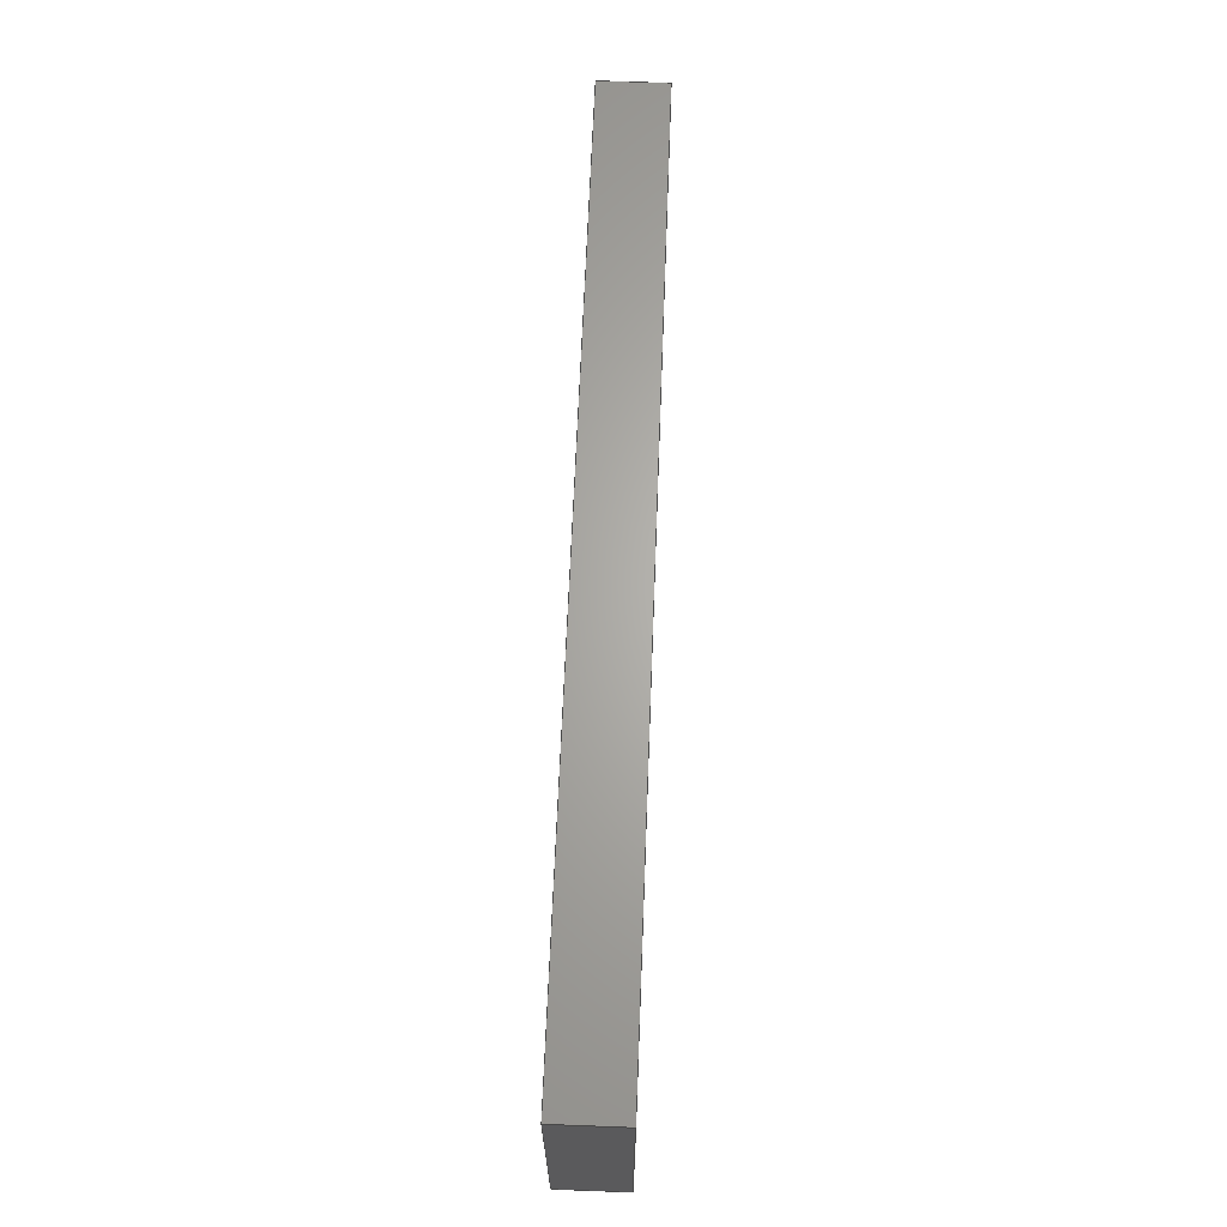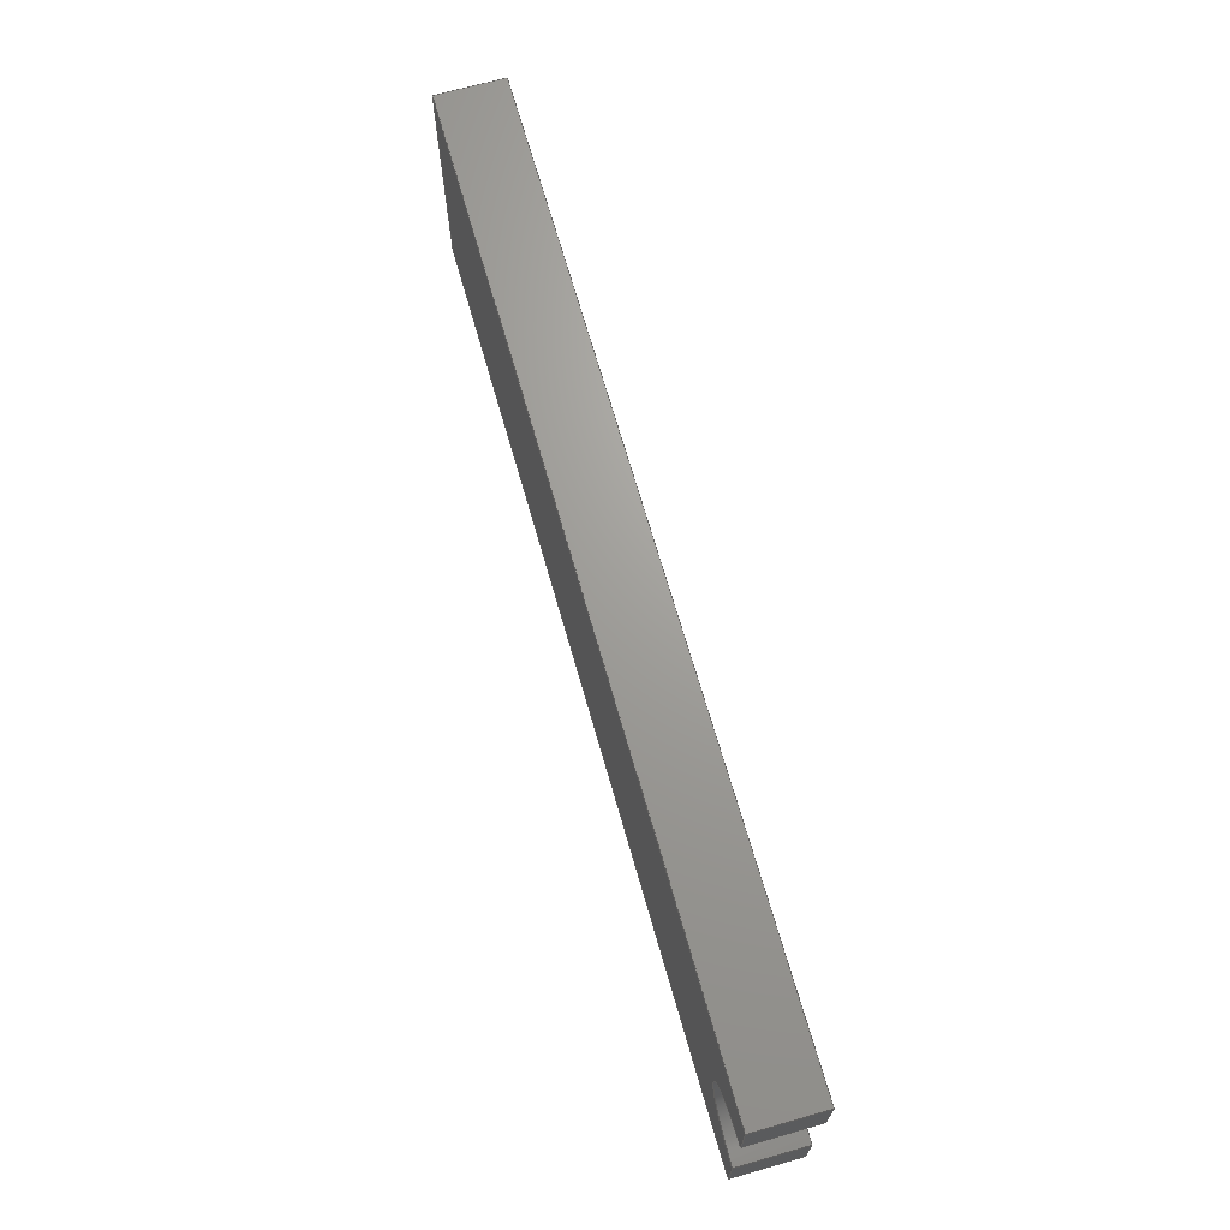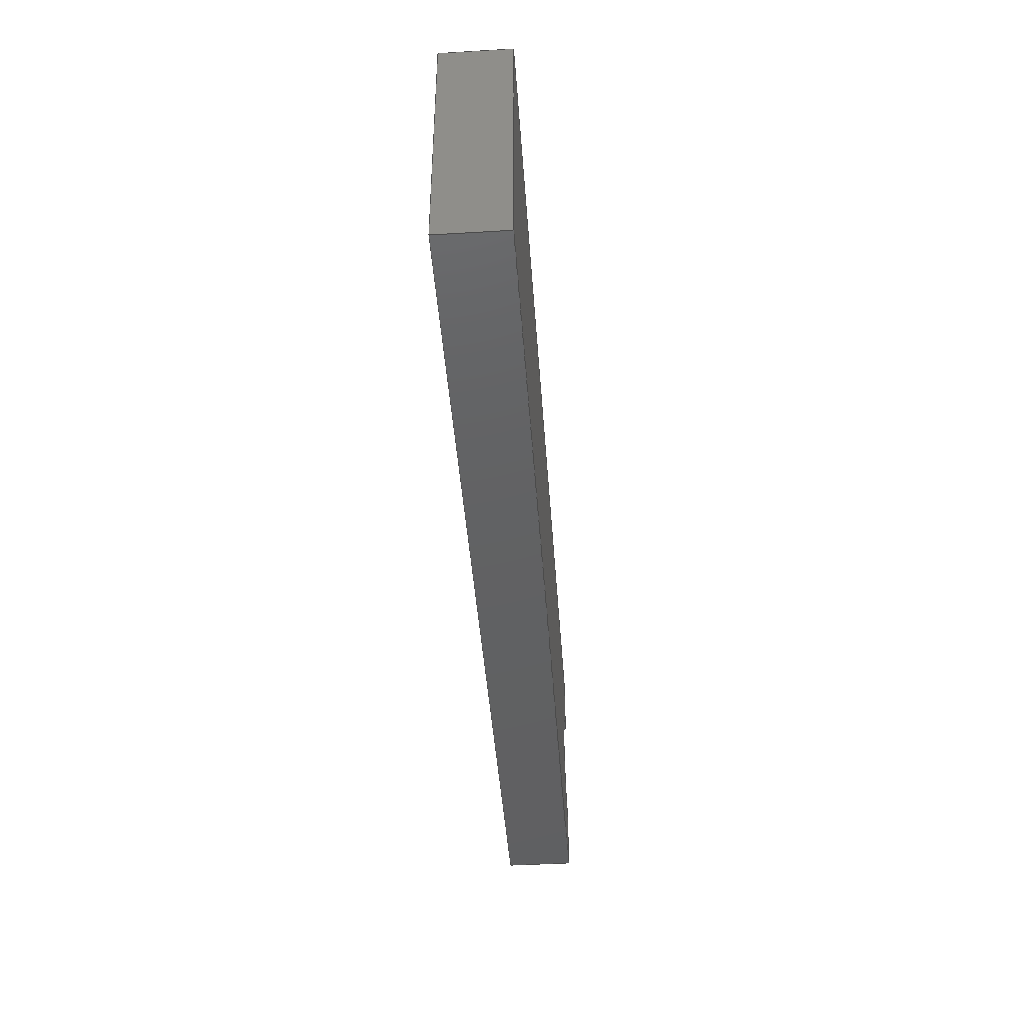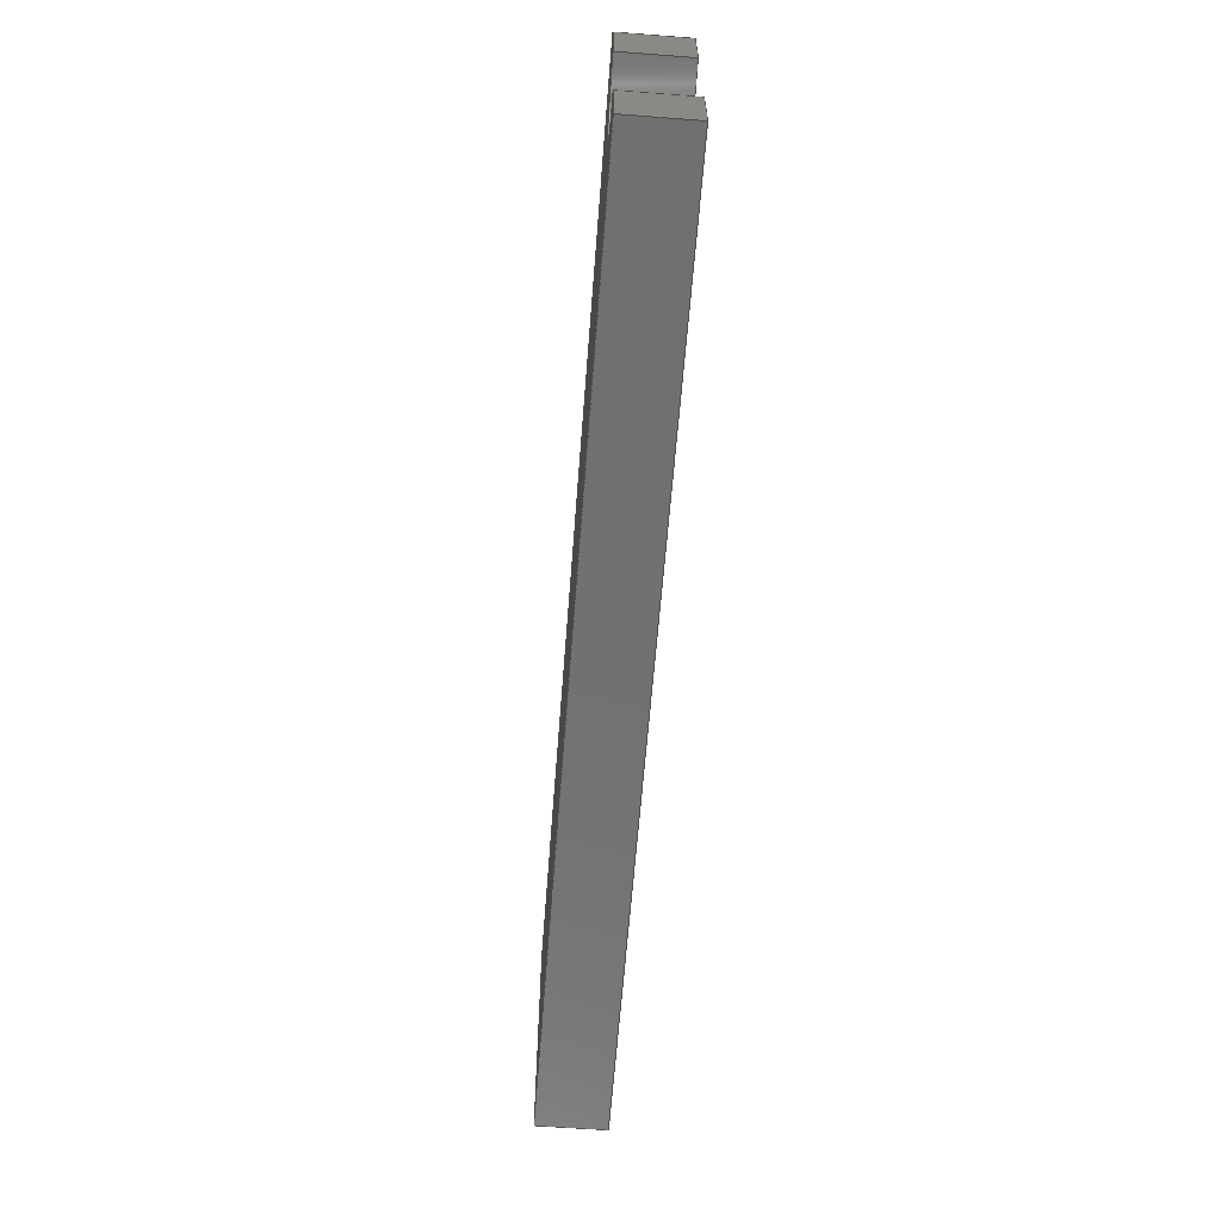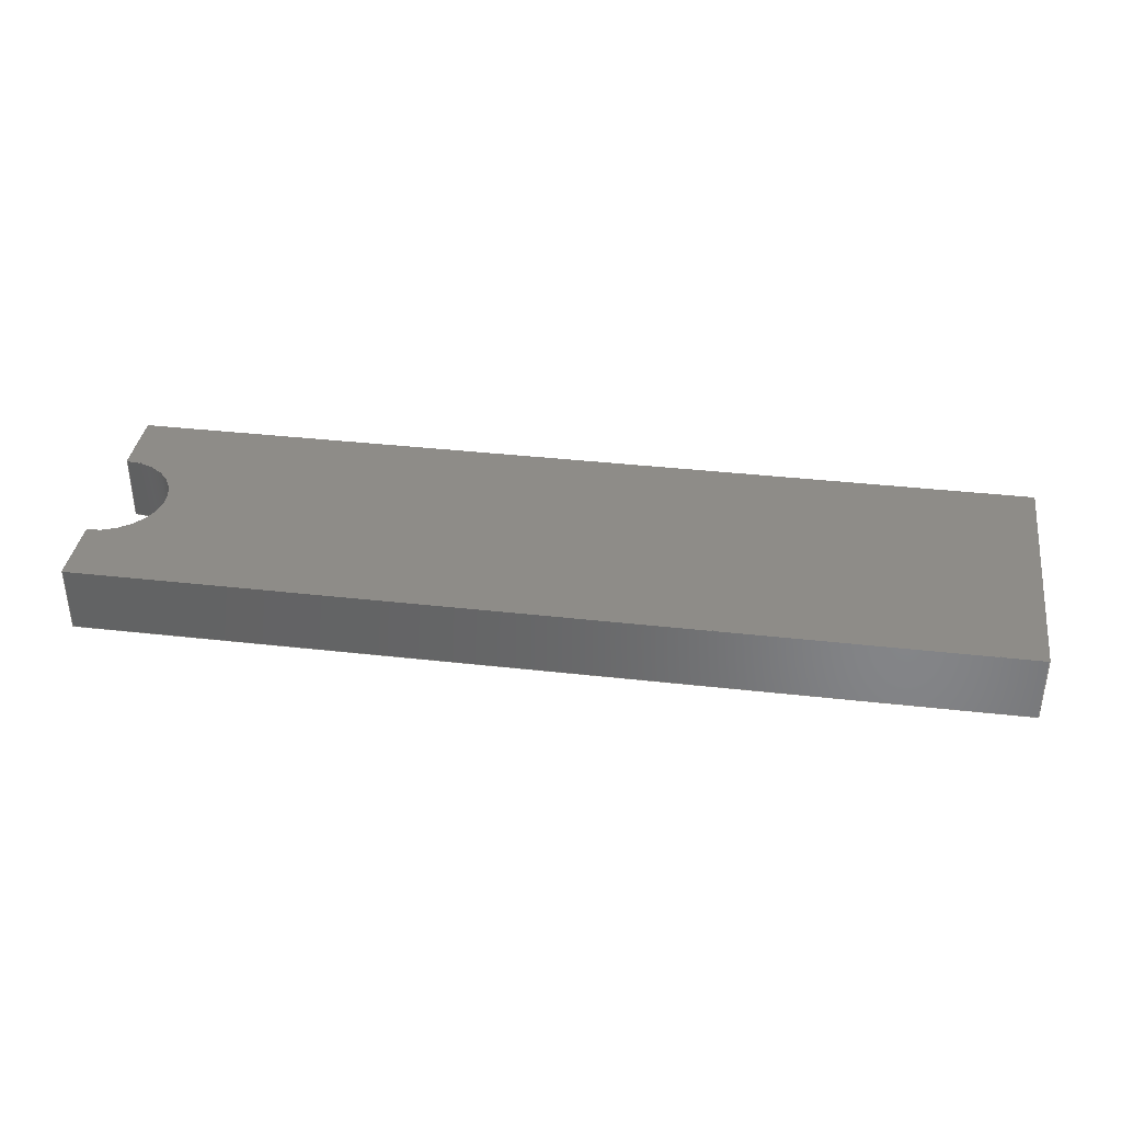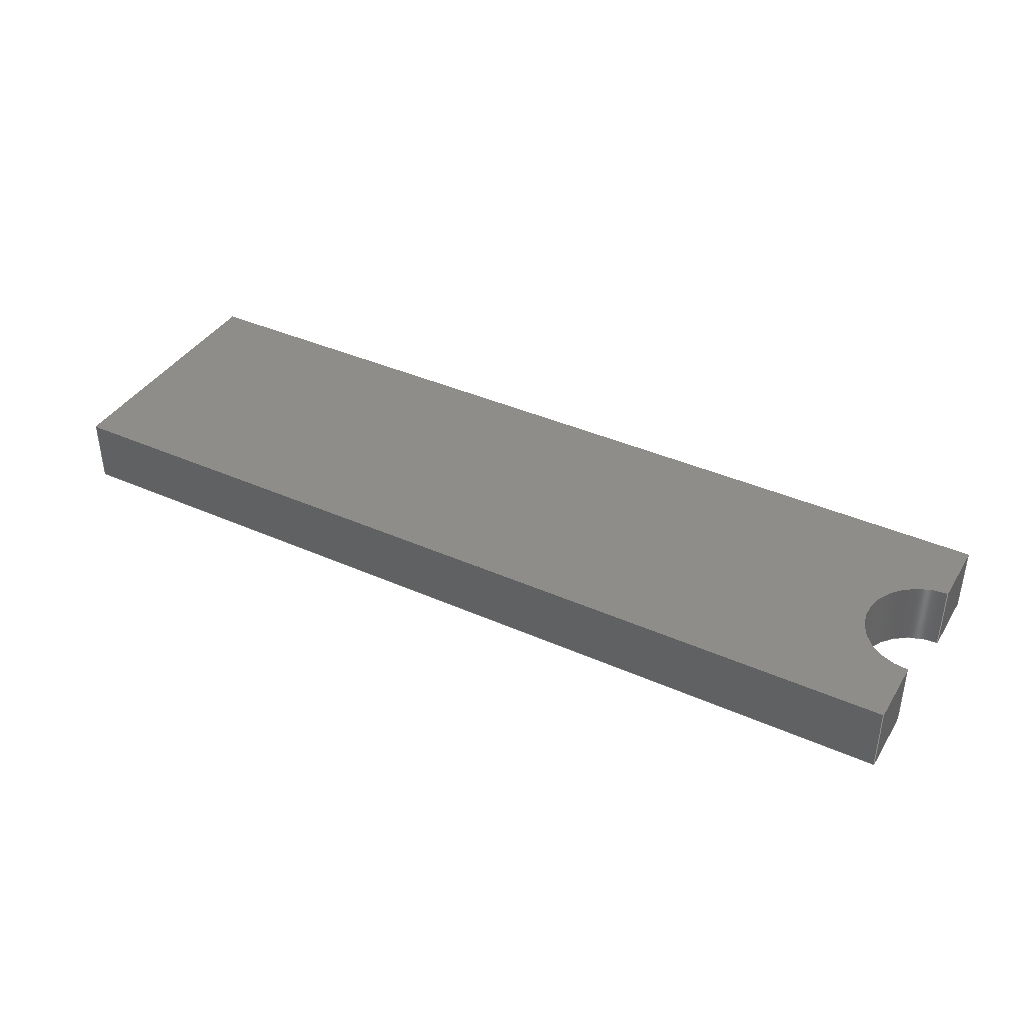
<metadata>
{"format":"step","ext":"step","renderer":"f3d","projection":"perspective","resolution":1024,"background":"white","views":[{"elev":65.2,"azim":92.2,"up":"+Y"},{"elev":68.6,"azim":-105.9,"up":"+Y"},{"elev":-43.1,"azim":94.0,"up":"+Y"},{"elev":-62.5,"azim":-94.4,"up":"+Y"},{"elev":37.0,"azim":8.3,"up":"+Z"},{"elev":39.3,"azim":-151.1,"up":"+Z"}]}
</metadata>
<code>
ISO-10303-21;
DATA;
#1=SHAPE_REPRESENTATION_RELATIONSHIP('','',#146,#2);
#2=ADVANCED_BREP_SHAPE_REPRESENTATION('',(#144),#236);
#3=CIRCLE('',#152,0.0011);
#4=CIRCLE('',#153,0.0011);
#5=CYLINDRICAL_SURFACE('',#151,0.0011);
#6=ORIENTED_EDGE('',*,*,#42,.F.);
#7=ORIENTED_EDGE('',*,*,#43,.F.);
#8=ORIENTED_EDGE('',*,*,#44,.T.);
#9=ORIENTED_EDGE('',*,*,#45,.T.);
#10=ORIENTED_EDGE('',*,*,#46,.F.);
#11=ORIENTED_EDGE('',*,*,#47,.F.);
#12=ORIENTED_EDGE('',*,*,#48,.T.);
#13=ORIENTED_EDGE('',*,*,#43,.T.);
#14=ORIENTED_EDGE('',*,*,#49,.T.);
#15=ORIENTED_EDGE('',*,*,#50,.F.);
#16=ORIENTED_EDGE('',*,*,#51,.F.);
#17=ORIENTED_EDGE('',*,*,#47,.T.);
#18=ORIENTED_EDGE('',*,*,#52,.F.);
#19=ORIENTED_EDGE('',*,*,#53,.F.);
#20=ORIENTED_EDGE('',*,*,#54,.T.);
#21=ORIENTED_EDGE('',*,*,#50,.T.);
#22=ORIENTED_EDGE('',*,*,#55,.T.);
#23=ORIENTED_EDGE('',*,*,#56,.F.);
#24=ORIENTED_EDGE('',*,*,#57,.F.);
#25=ORIENTED_EDGE('',*,*,#53,.T.);
#26=ORIENTED_EDGE('',*,*,#58,.T.);
#27=ORIENTED_EDGE('',*,*,#45,.F.);
#28=ORIENTED_EDGE('',*,*,#59,.F.);
#29=ORIENTED_EDGE('',*,*,#56,.T.);
#30=ORIENTED_EDGE('',*,*,#44,.F.);
#31=ORIENTED_EDGE('',*,*,#48,.F.);
#32=ORIENTED_EDGE('',*,*,#51,.T.);
#33=ORIENTED_EDGE('',*,*,#54,.F.);
#34=ORIENTED_EDGE('',*,*,#57,.T.);
#35=ORIENTED_EDGE('',*,*,#59,.T.);
#36=ORIENTED_EDGE('',*,*,#42,.T.);
#37=ORIENTED_EDGE('',*,*,#58,.F.);
#38=ORIENTED_EDGE('',*,*,#55,.F.);
#39=ORIENTED_EDGE('',*,*,#52,.T.);
#40=ORIENTED_EDGE('',*,*,#49,.F.);
#41=ORIENTED_EDGE('',*,*,#46,.T.);
#42=EDGE_CURVE('',#60,#61,#72,.T.);
#43=EDGE_CURVE('',#62,#60,#73,.T.);
#44=EDGE_CURVE('',#62,#63,#74,.T.);
#45=EDGE_CURVE('',#63,#61,#75,.T.);
#46=EDGE_CURVE('',#64,#60,#76,.T.);
#47=EDGE_CURVE('',#65,#64,#77,.T.);
#48=EDGE_CURVE('',#65,#62,#78,.T.);
#49=EDGE_CURVE('',#64,#66,#79,.T.);
#50=EDGE_CURVE('',#67,#66,#80,.T.);
#51=EDGE_CURVE('',#65,#67,#81,.T.);
#52=EDGE_CURVE('',#68,#66,#3,.T.);
#53=EDGE_CURVE('',#69,#68,#82,.T.);
#54=EDGE_CURVE('',#69,#67,#4,.T.);
#55=EDGE_CURVE('',#68,#70,#83,.T.);
#56=EDGE_CURVE('',#71,#70,#84,.T.);
#57=EDGE_CURVE('',#69,#71,#85,.T.);
#58=EDGE_CURVE('',#70,#61,#86,.T.);
#59=EDGE_CURVE('',#71,#63,#87,.T.);
#60=VERTEX_POINT('',#199);
#61=VERTEX_POINT('',#200);
#62=VERTEX_POINT('',#202);
#63=VERTEX_POINT('',#204);
#64=VERTEX_POINT('',#208);
#65=VERTEX_POINT('',#210);
#66=VERTEX_POINT('',#214);
#67=VERTEX_POINT('',#216);
#68=VERTEX_POINT('',#220);
#69=VERTEX_POINT('',#222);
#70=VERTEX_POINT('',#226);
#71=VERTEX_POINT('',#228);
#72=LINE('',#198,#88);
#73=LINE('',#201,#89);
#74=LINE('',#203,#90);
#75=LINE('',#205,#91);
#76=LINE('',#207,#92);
#77=LINE('',#209,#93);
#78=LINE('',#211,#94);
#79=LINE('',#213,#95);
#80=LINE('',#215,#96);
#81=LINE('',#217,#97);
#82=LINE('',#221,#98);
#83=LINE('',#225,#99);
#84=LINE('',#227,#100);
#85=LINE('',#229,#101);
#86=LINE('',#231,#102);
#87=LINE('',#232,#103);
#88=VECTOR('',#162,1);
#89=VECTOR('',#163,1);
#90=VECTOR('',#164,1);
#91=VECTOR('',#165,1);
#92=VECTOR('',#168,1);
#93=VECTOR('',#169,1);
#94=VECTOR('',#170,1);
#95=VECTOR('',#173,1);
#96=VECTOR('',#174,1);
#97=VECTOR('',#175,1);
#98=VECTOR('',#180,1);
#99=VECTOR('',#185,1);
#100=VECTOR('',#186,1);
#101=VECTOR('',#187,1);
#102=VECTOR('',#190,1);
#103=VECTOR('',#191,1);
#104=EDGE_LOOP('',(#6,#7,#8,#9));
#105=EDGE_LOOP('',(#10,#11,#12,#13));
#106=EDGE_LOOP('',(#14,#15,#16,#17));
#107=EDGE_LOOP('',(#18,#19,#20,#21));
#108=EDGE_LOOP('',(#22,#23,#24,#25));
#109=EDGE_LOOP('',(#26,#27,#28,#29));
#110=EDGE_LOOP('',(#30,#31,#32,#33,#34,#35));
#111=EDGE_LOOP('',(#36,#37,#38,#39,#40,#41));
#112=FACE_BOUND('',#104,.T.);
#113=FACE_BOUND('',#105,.T.);
#114=FACE_BOUND('',#106,.T.);
#115=FACE_BOUND('',#107,.T.);
#116=FACE_BOUND('',#108,.T.);
#117=FACE_BOUND('',#109,.T.);
#118=FACE_BOUND('',#110,.T.);
#119=FACE_BOUND('',#111,.T.);
#120=PLANE('',#148);
#121=PLANE('',#149);
#122=PLANE('',#150);
#123=PLANE('',#154);
#124=PLANE('',#155);
#125=PLANE('',#156);
#126=PLANE('',#157);
#127=ADVANCED_FACE('',(#112),#120,.T.);
#128=ADVANCED_FACE('',(#113),#121,.T.);
#129=ADVANCED_FACE('',(#114),#122,.F.);
#130=ADVANCED_FACE('',(#115),#5,.F.);
#131=ADVANCED_FACE('',(#116),#123,.F.);
#132=ADVANCED_FACE('',(#117),#124,.F.);
#133=ADVANCED_FACE('',(#118),#125,.T.);
#134=ADVANCED_FACE('',(#119),#126,.F.);
#135=CLOSED_SHELL('',(#127,#128,#129,#130,#131,#132,#133,#134));
#136=STYLED_ITEM('',(#137),#144);
#137=PRESENTATION_STYLE_ASSIGNMENT((#138));
#138=SURFACE_STYLE_USAGE(.BOTH.,#139);
#139=SURFACE_SIDE_STYLE('',(#140));
#140=SURFACE_STYLE_FILL_AREA(#141);
#141=FILL_AREA_STYLE('',(#142));
#142=FILL_AREA_STYLE_COLOUR('',#143);
#143=COLOUR_RGB('',0.3725,0.6549,0.2392);
#144=MANIFOLD_SOLID_BREP('probe slider',#135);
#145=SHAPE_DEFINITION_REPRESENTATION(#241,#146);
#146=SHAPE_REPRESENTATION('probe slider',(#147),#236);
#147=AXIS2_PLACEMENT_3D('',#196,#158,#159);
#148=AXIS2_PLACEMENT_3D('',#197,#160,#161);
#149=AXIS2_PLACEMENT_3D('',#206,#166,#167);
#150=AXIS2_PLACEMENT_3D('',#212,#171,#172);
#151=AXIS2_PLACEMENT_3D('',#218,#176,#177);
#152=AXIS2_PLACEMENT_3D('',#219,#178,#179);
#153=AXIS2_PLACEMENT_3D('',#223,#181,#182);
#154=AXIS2_PLACEMENT_3D('',#224,#183,#184);
#155=AXIS2_PLACEMENT_3D('',#230,#188,#189);
#156=AXIS2_PLACEMENT_3D('',#233,#192,#193);
#157=AXIS2_PLACEMENT_3D('',#234,#194,#195);
#158=DIRECTION('',(0,0,1));
#159=DIRECTION('',(1,0,0));
#160=DIRECTION('',(1,0,0));
#161=DIRECTION('',(0,0,-1));
#162=DIRECTION('',(0,-1,0));
#163=DIRECTION('',(0,0,-1));
#164=DIRECTION('',(0,-1,0));
#165=DIRECTION('',(0,0,-1));
#166=DIRECTION('',(0,1,0));
#167=DIRECTION('',(0,0,1));
#168=DIRECTION('',(1,0,0));
#169=DIRECTION('',(0,0,-1));
#170=DIRECTION('',(1,0,0));
#171=DIRECTION('',(1,0,0));
#172=DIRECTION('',(0,0,-1));
#173=DIRECTION('',(0,-1,0));
#174=DIRECTION('',(0,0,-1));
#175=DIRECTION('',(0,-1,0));
#176=DIRECTION('',(0,0,-1));
#177=DIRECTION('',(-1,0,0));
#178=DIRECTION('',(0,0,1));
#179=DIRECTION('',(1,0,0));
#180=DIRECTION('',(0,0,-1));
#181=DIRECTION('',(0,0,1));
#182=DIRECTION('',(1,0,0));
#183=DIRECTION('',(1,0,0));
#184=DIRECTION('',(0,0,-1));
#185=DIRECTION('',(0,-1,0));
#186=DIRECTION('',(0,0,-1));
#187=DIRECTION('',(0,-1,0));
#188=DIRECTION('',(0,1,0));
#189=DIRECTION('',(0,0,1));
#190=DIRECTION('',(1,0,0));
#191=DIRECTION('',(1,0,0));
#192=DIRECTION('',(0,0,1));
#193=DIRECTION('',(1,0,0));
#194=DIRECTION('',(0,0,1));
#195=DIRECTION('',(1,0,0));
#196=CARTESIAN_POINT('',(0,0,0));
#197=CARTESIAN_POINT('',(-0.04005,0.06124,0.0012));
#198=CARTESIAN_POINT('',(-0.04005,0.06124,0));
#199=CARTESIAN_POINT('',(-0.04005,0.06354,0));
#200=CARTESIAN_POINT('',(-0.04005,0.05894,0));
#201=CARTESIAN_POINT('',(-0.04005,0.06354,0.0012));
#202=CARTESIAN_POINT('',(-0.04005,0.06354,0.0012));
#203=CARTESIAN_POINT('',(-0.04005,0.06124,0.0012));
#204=CARTESIAN_POINT('',(-0.04005,0.05894,0.0012));
#205=CARTESIAN_POINT('',(-0.04005,0.05894,0.0012));
#206=CARTESIAN_POINT('',(-0.0483,0.06354,0.0012));
#207=CARTESIAN_POINT('',(-0.0483,0.06354,0));
#208=CARTESIAN_POINT('',(-0.05655,0.06354,0));
#209=CARTESIAN_POINT('',(-0.05655,0.06354,0.0012));
#210=CARTESIAN_POINT('',(-0.05655,0.06354,0.0012));
#211=CARTESIAN_POINT('',(-0.0483,0.06354,0.0012));
#212=CARTESIAN_POINT('',(-0.05655,0.06294,0.0012));
#213=CARTESIAN_POINT('',(-0.05655,0.06294,0));
#214=CARTESIAN_POINT('',(-0.05655,0.06234,0));
#215=CARTESIAN_POINT('',(-0.05655,0.06234,0.0012));
#216=CARTESIAN_POINT('',(-0.05655,0.06234,0.0012));
#217=CARTESIAN_POINT('',(-0.05655,0.06294,0.0012));
#218=CARTESIAN_POINT('',(-0.05655,0.06124,0.0012));
#219=CARTESIAN_POINT('',(-0.05655,0.06124,0));
#220=CARTESIAN_POINT('',(-0.05655,0.06014,0));
#221=CARTESIAN_POINT('',(-0.05655,0.06014,0.0012));
#222=CARTESIAN_POINT('',(-0.05655,0.06014,0.0012));
#223=CARTESIAN_POINT('',(-0.05655,0.06124,0.0012));
#224=CARTESIAN_POINT('',(-0.05655,0.05954,0.0012));
#225=CARTESIAN_POINT('',(-0.05655,0.05954,0));
#226=CARTESIAN_POINT('',(-0.05655,0.05894,0));
#227=CARTESIAN_POINT('',(-0.05655,0.05894,0.0012));
#228=CARTESIAN_POINT('',(-0.05655,0.05894,0.0012));
#229=CARTESIAN_POINT('',(-0.05655,0.05954,0.0012));
#230=CARTESIAN_POINT('',(-0.0483,0.05894,0.0012));
#231=CARTESIAN_POINT('',(-0.0483,0.05894,0));
#232=CARTESIAN_POINT('',(-0.0483,0.05894,0.0012));
#233=CARTESIAN_POINT('',(-0.0483,0.06124,0.0012));
#234=CARTESIAN_POINT('',(-0.0483,0.06124,0));
#235=MECHANICAL_DESIGN_GEOMETRIC_PRESENTATION_REPRESENTATION('',(#136),
#236);
#236=(
GEOMETRIC_REPRESENTATION_CONTEXT(3)
GLOBAL_UNCERTAINTY_ASSIGNED_CONTEXT((#237))
GLOBAL_UNIT_ASSIGNED_CONTEXT((#240,#239,#238))
REPRESENTATION_CONTEXT('probe slider','TOP_LEVEL_ASSEMBLY_PART')
);
#237=UNCERTAINTY_MEASURE_WITH_UNIT(LENGTH_MEASURE(5e-06),#240,
'DISTANCE_ACCURACY_VALUE','Maximum Tolerance applied to model');
#238=(
NAMED_UNIT(*)
SI_UNIT($,.STERADIAN.)
SOLID_ANGLE_UNIT()
);
#239=(
NAMED_UNIT(*)
PLANE_ANGLE_UNIT()
SI_UNIT($,.RADIAN.)
);
#240=(
LENGTH_UNIT()
NAMED_UNIT(*)
SI_UNIT($,.METRE.)
);
#241=PRODUCT_DEFINITION_SHAPE('','',#242);
#242=PRODUCT_DEFINITION('','',#244,#243);
#243=PRODUCT_DEFINITION_CONTEXT('',#250,'design');
#244=PRODUCT_DEFINITION_FORMATION_WITH_SPECIFIED_SOURCE('','',#246,
 .NOT_KNOWN.);
#245=PRODUCT_RELATED_PRODUCT_CATEGORY('','',(#246));
#246=PRODUCT('probe slider','probe slider','probe slider',(#248));
#247=PRODUCT_CATEGORY('','');
#248=PRODUCT_CONTEXT('',#250,'mechanical');
#249=APPLICATION_PROTOCOL_DEFINITION('international standard',
'ap242_managed_model_based_3d_engineering',2011,#250);
#250=APPLICATION_CONTEXT('managed model based 3d engineering');
ENDSEC;
END-ISO-10303-21;

</code>
